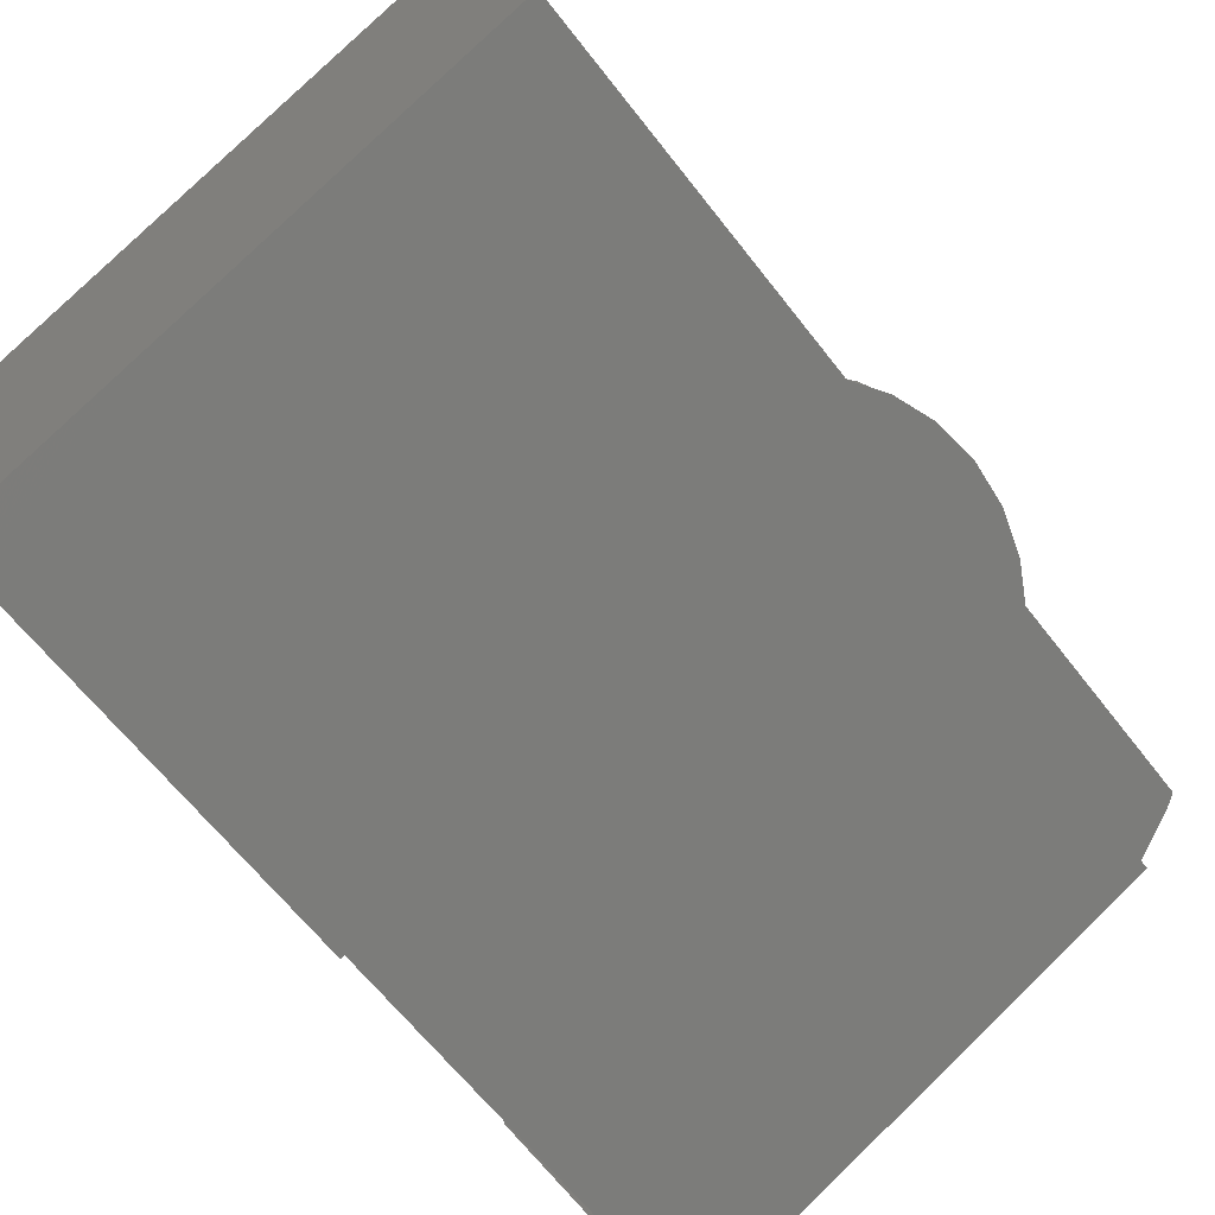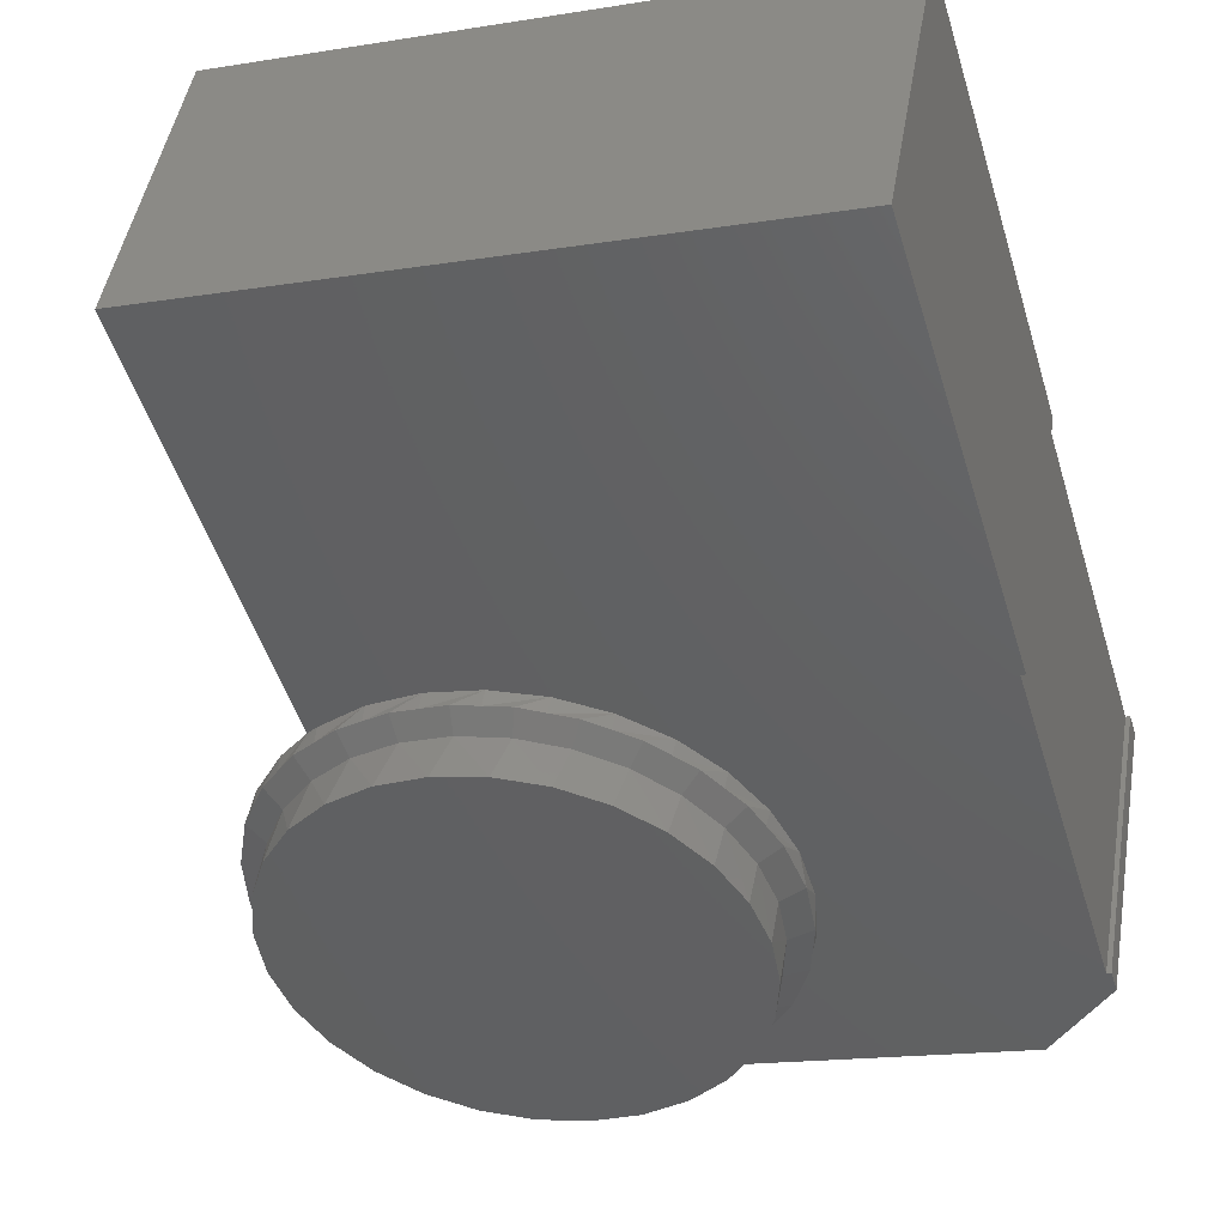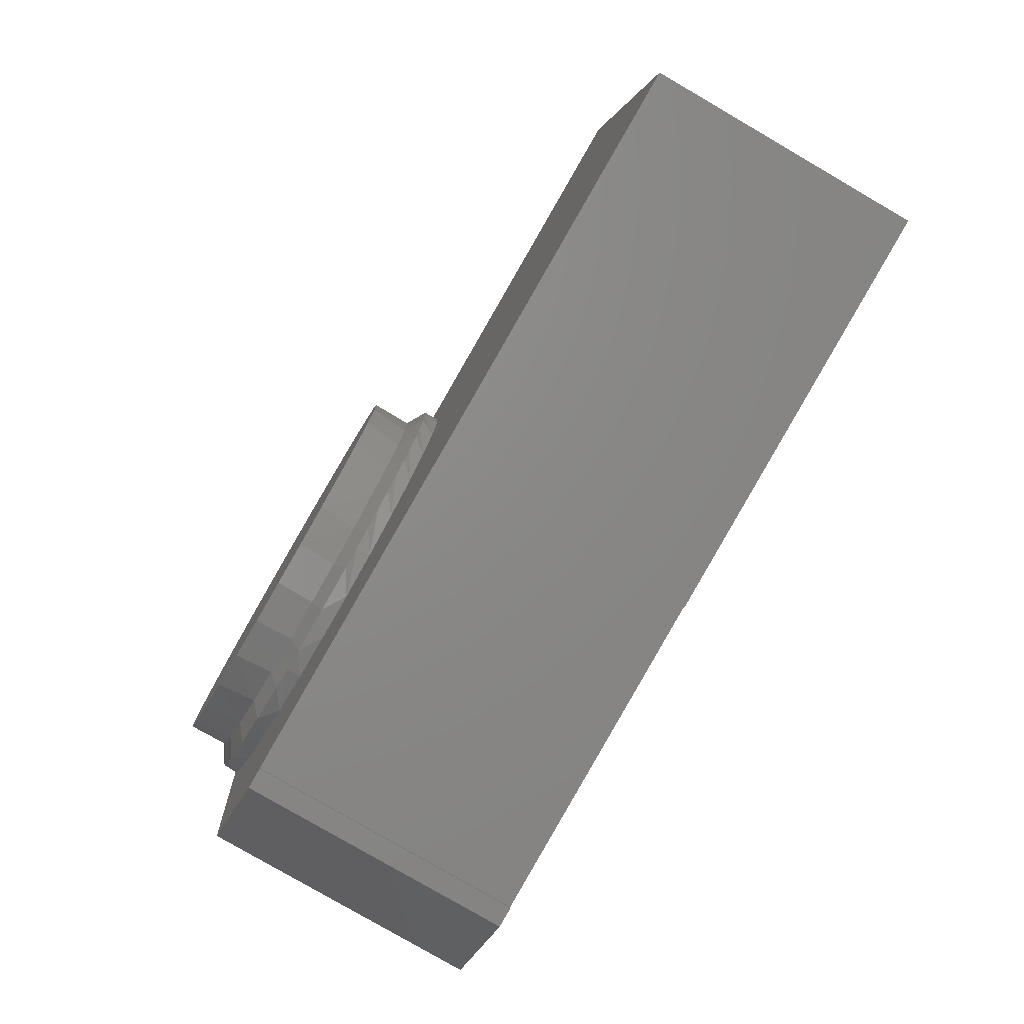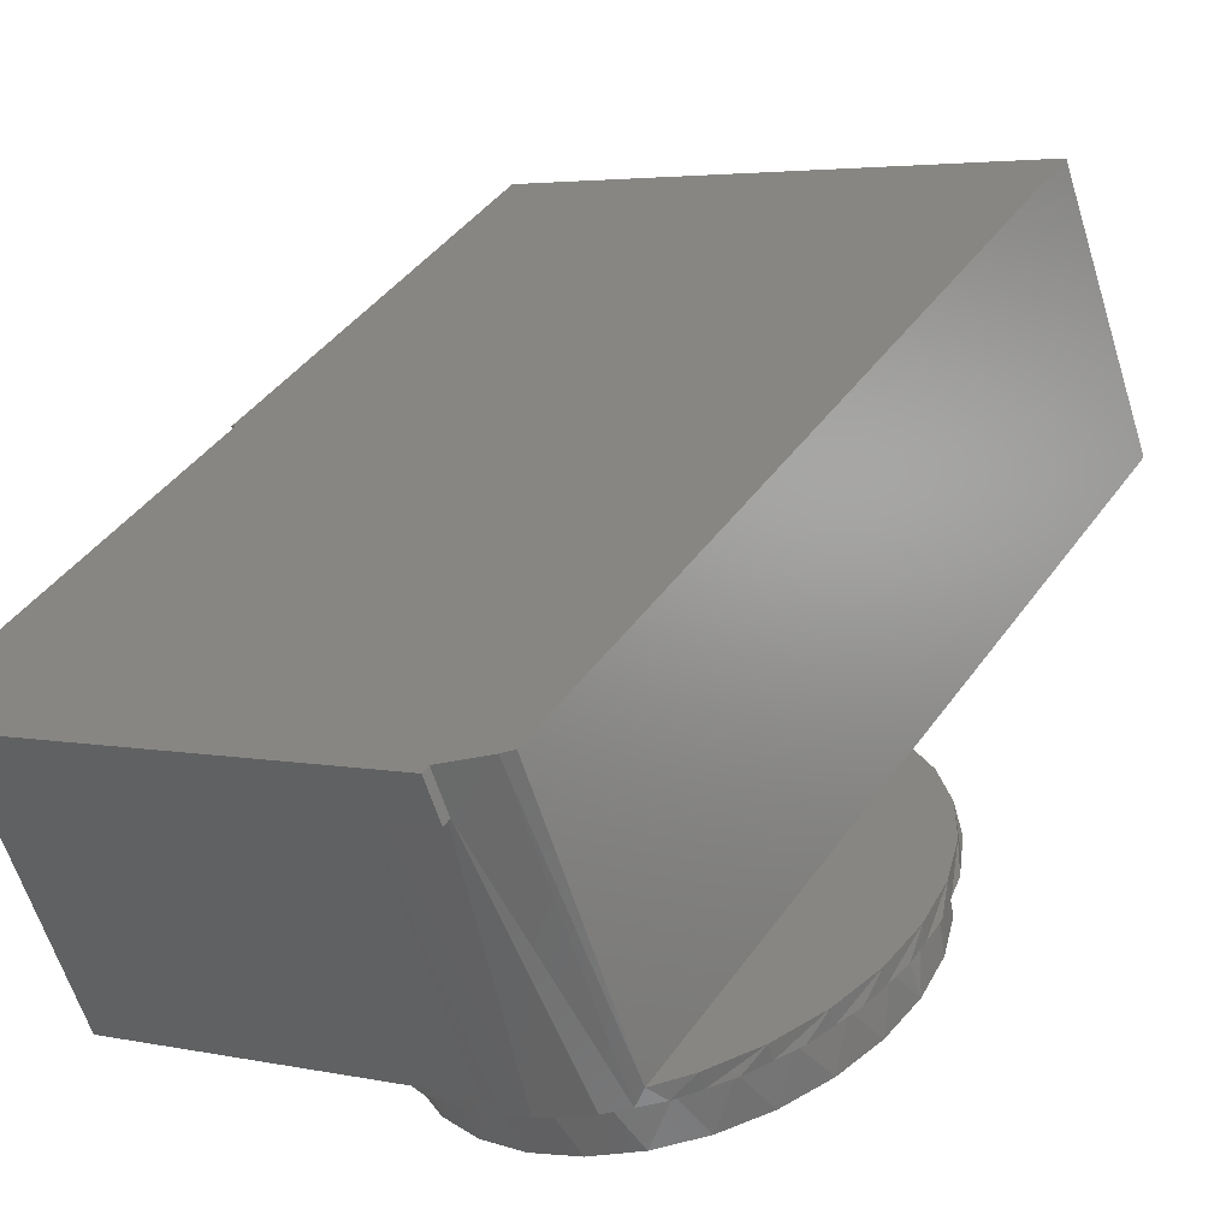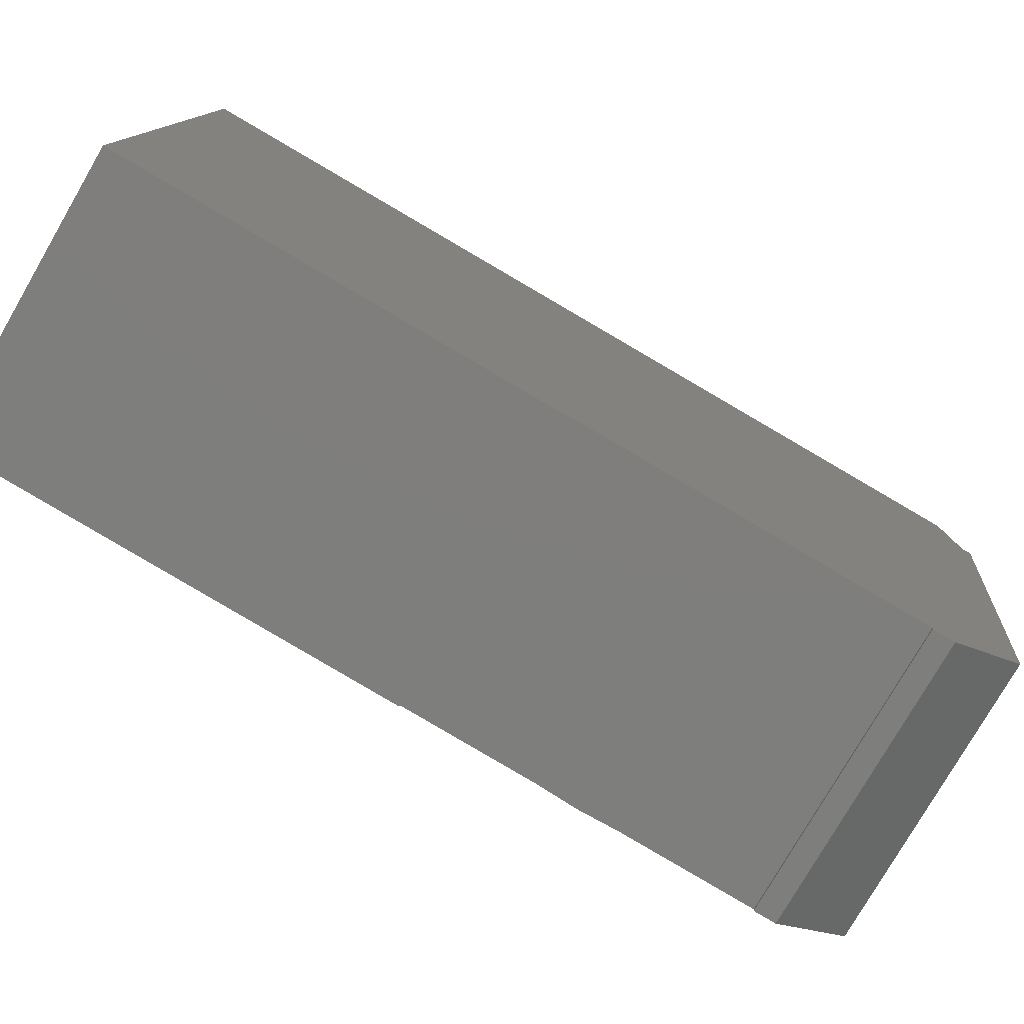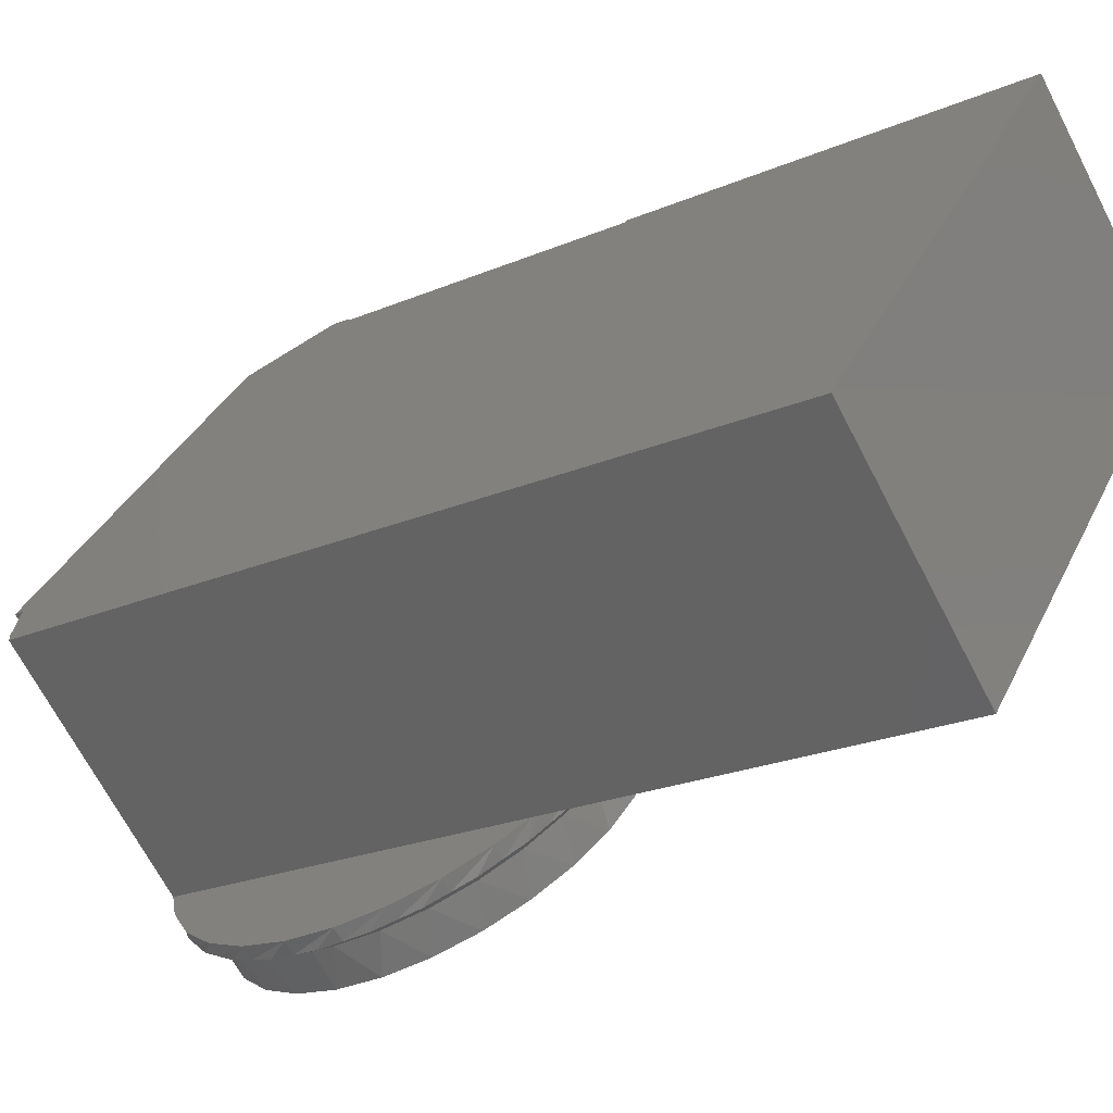
<metadata>
{"format":"stl","ext":"stl","renderer":"f3d","projection":"perspective","resolution":1024,"background":"white","views":[{"elev":79.9,"azim":135.9,"up":"+Y"},{"elev":-16.0,"azim":18.9,"up":"+Y"},{"elev":3.9,"azim":86.2,"up":"+Z"},{"elev":3.9,"azim":-143.7,"up":"+Y"},{"elev":11.3,"azim":93.9,"up":"+Y"},{"elev":34.3,"azim":-67.4,"up":"+Y"}]}
</metadata>
<code>
# stl→obj: 197 verts, 390 faces
v 512 270.4 -271.6
v 465 237.9 -327.9
v 154 237.9 -327.9
v 199.8 211.9 -312.9
v 154 241.2 -322.2
v 154 211.9 -312.9
v 512 390.4 -63.76
v 122.7 247.5 -311.3
v 154 215.2 -307.2
v 515 262.9 -284.6
v 465 66.45 -228.9
v 200.2 66.45 -228.9
v 115 78.24 -208.5
v 115 249.7 -307.5
v 115 219.7 36.48
v 115 542.9 200.4
v 123.2 66.98 -206
v 515 270.4 -271.6
v 515 91.45 -185.6
v 512 98.95 -172.6
v 515 98.95 -172.6
v 512 219 35.24
v 515 390.4 -63.76
v 515 542.9 200.4
v 515 219 35.24
v 115 371.5 299.4
v 515 371.5 299.4
v 191.1 212.1 -312.7
v 155.9 215 -307.7
v 138.9 62.8 -213.3
v 173.3 58.03 -221.5
v 156.1 60.42 -217.4
v 191.1 57.55 -222.4
v 199.8 66.45 -228.9
v 208.9 57.06 -223.2
v 226.7 67.54 -227
v 226.5 58.51 -220.7
v 260.7 63.25 -212.5
v 244.1 59.95 -218.2
v 261.1 72.31 -218.8
v 292.6 80.67 -204.3
v 319.8 92.22 -184.3
v 341.4 106.4 -159.7
v 356.4 122.6 -131.6
v 93.18 86.08 -194.9
v 107.4 71.16 -198.8
v 277.3 66.55 -206.8
v 93.18 211.8 22.91
v 68.64 198.9 0.4801
v 68.64 99.03 -172.5
v 93.8 76.93 -188.8
v 292.1 71.56 -198.1
v 306.8 76.57 -189.4
v 69.41 89.81 -166.5
v 50.24 114.3 -146
v 80.21 82.71 -178.8
v 319.1 83.04 -178.2
v 331.4 89.52 -167
v 364 157.9 -70.55
v 364 140 -101.5
v 349.8 104.8 -140.5
v 340.6 97.16 -153.8
v 355.5 113.3 -125.9
v 58.61 96.91 -154.2
v 51.12 105 -140.2
v 38.85 131.2 -116.7
v 361.2 121.7 -111.2
v 39.79 121.8 -111
v 34.99 149 -86
v 43.63 113.1 -126.1
v 38.85 166.7 -55.28
v 50.24 183.6 -26
v 363.1 130.6 -95.87
v 365 139.4 -80.51
v 35.96 130.5 -95.96
v 35.96 139.4 -80.51
v 363.1 148.3 -65.15
v 361.2 157.2 -49.79
v 355.5 165.6 -35.15
v 356.4 175.3 -40.37
v 35.96 148.4 -65.06
v 39.79 157.1 -49.97
v 43.63 165.8 -34.88
v 51.12 173.9 -20.86
v 331.4 189.4 5.971
v 340.6 181.7 -7.268
v 341.4 191.5 -12.33
v 319.1 195.9 17.19
v 319.8 205.7 12.27
v 349.8 174.1 -20.51
v 58.61 182 -6.836
v 69.41 189.1 5.464
v 93.8 202 27.77
v 80.21 196.2 17.76
v 292.1 207.3 37.07
v 306.8 202.3 28.4
v 292.6 217.2 32.28
v 107.4 207.7 37.77
v 122.7 221.8 40.25
v 123.2 211.9 45.01
v 155.9 228.5 51.69
v 277.3 212.3 45.75
v 260.7 215.6 51.46
v 261.1 225.6 46.75
v 138.9 216.1 52.24
v 156.1 218.5 56.38
v 191.1 231.3 56.69
v 173.3 220.9 60.51
v 191.1 221.3 61.35
v 226.7 230.4 55.02
v 208.9 221.8 62.18
v 226.5 220.4 59.68
v 244.1 218.9 57.18
v 175.7 57.93 -204.4
v 166.8 59.17 -202.2
v 200 57.27 -205.5
v 208.1 57.05 -205.9
v 233.3 59.12 -202.3
v 264.9 64.61 -192.8
v 240.1 59.68 -201.3
v 135.3 64.71 -192.6
v 144.5 62.27 -196.9
v 293.3 73.48 -177.4
v 270.3 65.68 -190.9
v 107 73.61 -177.2
v 115.8 69.87 -183.7
v 317 85.3 -157
v 297.1 74.78 -175.2
v 91.1 80.37 -165.5
v 334.9 99.46 -132.4
v 319.4 86.55 -154.8
v 71.47 93.28 -143.1
v 83.39 85.43 -156.7
v 65.64 99.58 -132.2
v 346.1 115.3 -105
v 336.1 100.5 -130.7
v 57.85 108 -117.7
v 346.5 115.8 -104.1
v 54.62 115.3 -104.9
v 350 131.9 -76.18
v 50.88 123.8 -90.22
v 50 131.9 -76.18
v 50.88 140.1 -62.13
v 346.5 148.1 -48.25
v 54.62 148.5 -47.43
v 346.1 148.6 -47.3
v 57.85 155.9 -34.7
v 65.64 164.3 -20.13
v 336.1 163.4 -21.63
v 334.9 164.4 -19.92
v 71.47 170.6 -9.205
v 319.4 177.3 2.437
v 83.39 178.5 4.377
v 317 178.6 4.616
v 91.1 183.5 13.16
v 107 190.3 24.85
v 293.3 190.4 25.08
v 297.1 189.1 22.83
v 115.8 194 31.34
v 135.3 199.2 40.28
v 270.3 198.2 38.59
v 264.9 199.3 40.45
v 144.5 201.6 44.5
v 166.8 204.7 49.87
v 175.7 206 52.02
v 200 206.6 53.16
v 208.1 206.8 53.54
v 233.3 204.8 49.96
v 240.1 204.2 48.99
v 166.6 33.7 -188.3
v 200 31.82 -191.6
v 233.4 33.7 -188.3
v 134.9 39.25 -178.7
v 265.1 39.25 -178.7
v 293.5 48.19 -163.2
v 106.5 48.19 -163.2
v 317.3 60.06 -142.7
v 82.73 60.06 -142.7
v 335.1 74.28 -118
v 64.85 74.28 -118
v 346.2 90.14 -90.58
v 53.76 90.14 -90.58
v 50 106.8 -61.67
v 350 106.8 -61.67
v 53.76 123.5 -32.77
v 346.2 123.5 -32.77
v 64.85 139.4 -5.312
v 82.73 153.6 19.32
v 335.1 139.4 -5.312
v 317.3 153.6 19.32
v 106.5 165.5 39.89
v 293.5 165.5 39.89
v 134.9 174.4 55.36
v 265.1 174.4 55.36
v 166.6 179.9 64.97
v 200 181.8 68.23
v 233.4 179.9 64.97
f 1 2 3
f 2 4 3
f 5 1 3
f 4 6 3
f 6 5 3
f 7 1 5
f 8 7 5
f 9 8 5
f 6 9 5
f 10 11 2
f 11 12 2
f 1 10 2
f 12 4 2
f 8 13 14
f 13 15 14
f 15 16 14
f 16 8 14
f 17 13 8
f 9 17 8
f 16 7 8
f 1 18 10
f 18 19 10
f 19 11 10
f 7 20 1
f 21 18 1
f 20 21 1
f 21 19 18
f 22 20 7
f 16 23 7
f 23 22 7
f 16 24 23
f 24 25 23
f 25 22 23
f 15 26 16
f 27 24 16
f 26 27 16
f 27 25 24
f 4 28 6
f 28 29 6
f 29 9 6
f 29 30 9
f 30 17 9
f 31 32 29
f 28 31 29
f 32 30 29
f 4 33 28
f 33 31 28
f 12 34 4
f 34 33 4
f 12 35 34
f 35 33 34
f 11 36 12
f 36 37 12
f 37 35 12
f 38 39 36
f 40 38 36
f 11 40 36
f 39 37 36
f 41 40 11
f 42 41 11
f 43 42 11
f 44 43 11
f 20 44 11
f 21 20 11
f 19 21 11
f 45 15 13
f 46 45 13
f 17 46 13
f 47 38 40
f 41 47 40
f 48 15 45
f 49 48 45
f 50 49 45
f 51 50 45
f 46 51 45
f 52 47 41
f 53 52 41
f 42 53 41
f 54 55 50
f 56 54 50
f 55 49 50
f 51 56 50
f 57 53 42
f 58 57 42
f 43 58 42
f 59 60 20
f 22 59 20
f 60 44 20
f 61 62 43
f 62 58 43
f 63 61 43
f 44 63 43
f 64 65 55
f 65 66 55
f 54 64 55
f 66 49 55
f 67 63 44
f 60 67 44
f 68 69 66
f 70 68 66
f 69 71 66
f 65 70 66
f 71 72 66
f 72 49 66
f 73 67 60
f 74 73 60
f 59 74 60
f 75 76 69
f 68 75 69
f 76 71 69
f 77 74 59
f 78 77 59
f 79 78 59
f 80 79 59
f 22 80 59
f 76 81 71
f 81 82 71
f 82 72 71
f 82 83 72
f 83 84 72
f 84 49 72
f 85 86 87
f 88 85 87
f 86 80 87
f 89 88 87
f 80 22 87
f 22 89 87
f 90 79 80
f 86 90 80
f 84 91 49
f 91 92 49
f 92 48 49
f 93 15 48
f 94 93 48
f 92 94 48
f 95 96 89
f 97 95 89
f 96 88 89
f 22 97 89
f 98 99 15
f 99 26 15
f 93 98 15
f 98 100 99
f 100 101 99
f 101 26 99
f 102 95 97
f 103 102 97
f 104 103 97
f 22 104 97
f 26 104 22
f 27 26 22
f 25 27 22
f 105 106 101
f 100 105 101
f 106 107 101
f 107 26 101
f 108 109 107
f 106 108 107
f 109 110 107
f 110 26 107
f 111 112 110
f 112 104 110
f 109 111 110
f 104 26 110
f 113 103 104
f 112 113 104
f 31 114 32
f 114 115 32
f 115 30 32
f 116 114 31
f 33 116 31
f 35 117 33
f 117 116 33
f 37 117 35
f 39 118 37
f 118 117 37
f 38 119 39
f 119 120 39
f 120 118 39
f 121 46 17
f 122 121 17
f 30 122 17
f 115 122 30
f 47 119 38
f 52 123 47
f 123 124 47
f 124 119 47
f 125 56 51
f 126 125 51
f 46 126 51
f 121 126 46
f 53 123 52
f 57 127 53
f 127 128 53
f 128 123 53
f 129 54 56
f 125 129 56
f 58 127 57
f 62 130 58
f 130 131 58
f 131 127 58
f 132 65 64
f 133 132 64
f 54 133 64
f 129 133 54
f 61 130 62
f 132 134 65
f 134 70 65
f 63 135 61
f 135 136 61
f 136 130 61
f 137 68 70
f 134 137 70
f 67 138 63
f 138 135 63
f 139 75 68
f 137 139 68
f 73 140 67
f 140 138 67
f 139 141 75
f 141 76 75
f 74 140 73
f 141 142 76
f 142 81 76
f 77 140 74
f 142 143 81
f 143 82 81
f 144 140 77
f 78 144 77
f 143 145 82
f 145 83 82
f 146 144 78
f 79 146 78
f 145 147 83
f 147 84 83
f 147 148 84
f 148 91 84
f 149 79 90
f 150 149 90
f 86 150 90
f 149 146 79
f 148 151 91
f 151 92 91
f 152 150 86
f 85 152 86
f 151 153 92
f 153 94 92
f 154 152 85
f 88 154 85
f 153 155 94
f 155 93 94
f 155 156 93
f 156 98 93
f 157 158 96
f 95 157 96
f 158 88 96
f 158 154 88
f 156 159 98
f 159 100 98
f 159 160 100
f 160 105 100
f 161 95 102
f 162 161 102
f 103 162 102
f 161 157 95
f 160 163 105
f 163 106 105
f 163 164 106
f 164 108 106
f 164 165 108
f 165 109 108
f 165 166 109
f 166 111 109
f 166 167 111
f 167 112 111
f 167 168 112
f 168 113 112
f 168 169 113
f 169 103 113
f 169 162 103
f 170 115 114
f 171 170 114
f 116 171 114
f 117 171 116
f 118 172 117
f 172 171 117
f 173 126 121
f 122 173 121
f 115 170 122
f 170 173 122
f 120 172 118
f 119 174 120
f 174 172 120
f 124 174 119
f 123 175 124
f 175 174 124
f 176 129 125
f 126 176 125
f 173 176 126
f 128 175 123
f 127 177 128
f 177 175 128
f 178 132 133
f 129 178 133
f 176 178 129
f 131 177 127
f 130 179 131
f 179 177 131
f 180 137 134
f 132 180 134
f 178 180 132
f 136 179 130
f 181 179 136
f 135 181 136
f 182 139 137
f 180 182 137
f 138 181 135
f 183 142 141
f 139 182 141
f 182 183 141
f 140 184 138
f 184 181 138
f 183 143 142
f 144 184 140
f 185 145 143
f 183 185 143
f 185 147 145
f 186 144 146
f 149 186 146
f 186 184 144
f 187 148 147
f 185 187 147
f 187 151 148
f 188 153 151
f 187 188 151
f 152 189 150
f 189 149 150
f 189 186 149
f 188 155 153
f 158 190 154
f 190 152 154
f 190 189 152
f 191 156 155
f 188 191 155
f 191 159 156
f 161 192 157
f 192 158 157
f 192 190 158
f 191 193 159
f 193 160 159
f 193 163 160
f 169 194 162
f 194 161 162
f 194 192 161
f 193 195 163
f 195 164 163
f 195 165 164
f 195 196 165
f 196 166 165
f 196 167 166
f 196 197 167
f 197 168 167
f 197 169 168
f 197 194 169
f 193 173 170
f 171 193 170
f 192 194 171
f 190 192 171
f 184 186 171
f 189 190 171
f 186 189 171
f 181 184 171
f 179 181 171
f 177 179 171
f 175 177 171
f 174 175 171
f 172 174 171
f 195 193 171
f 196 195 171
f 194 197 171
f 197 196 171
f 182 180 173
f 183 182 173
f 180 178 173
f 185 183 173
f 178 176 173
f 187 185 173
f 188 187 173
f 191 188 173
f 193 191 173

</code>
